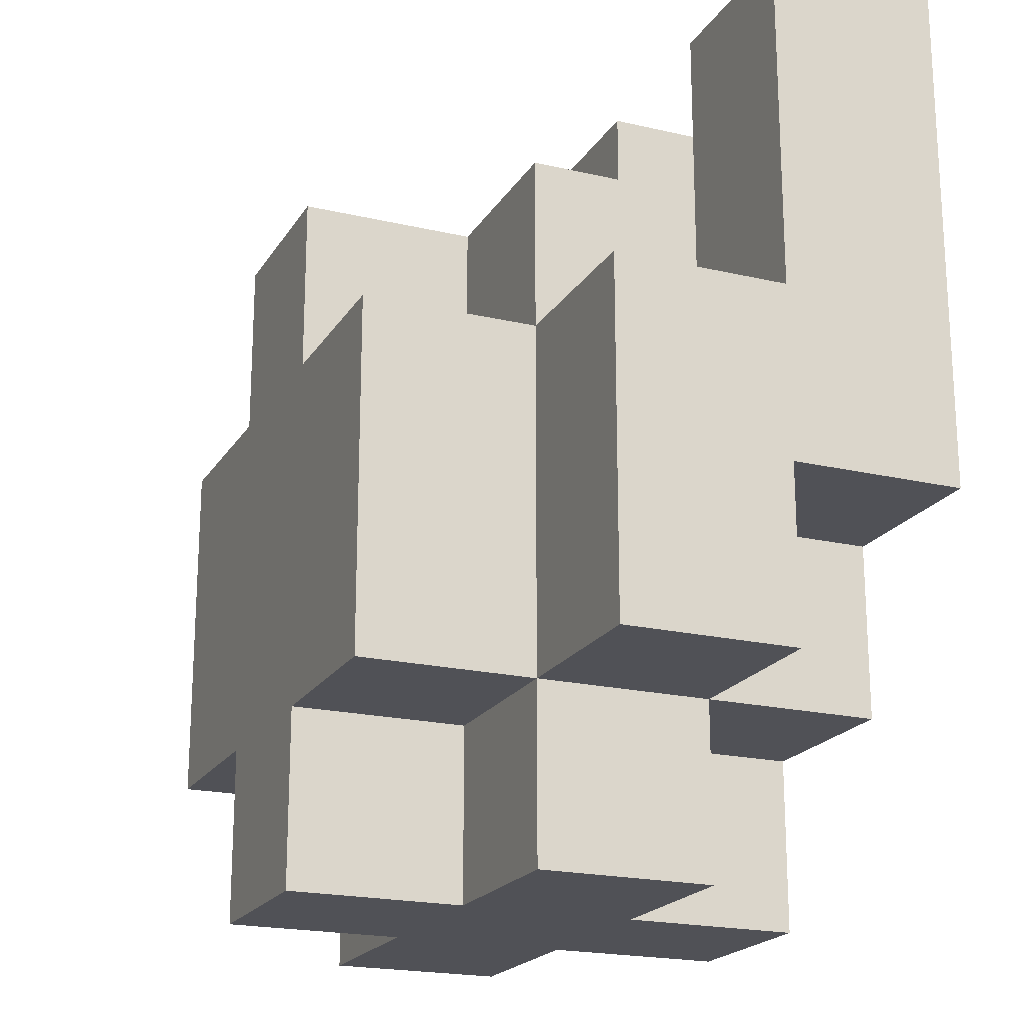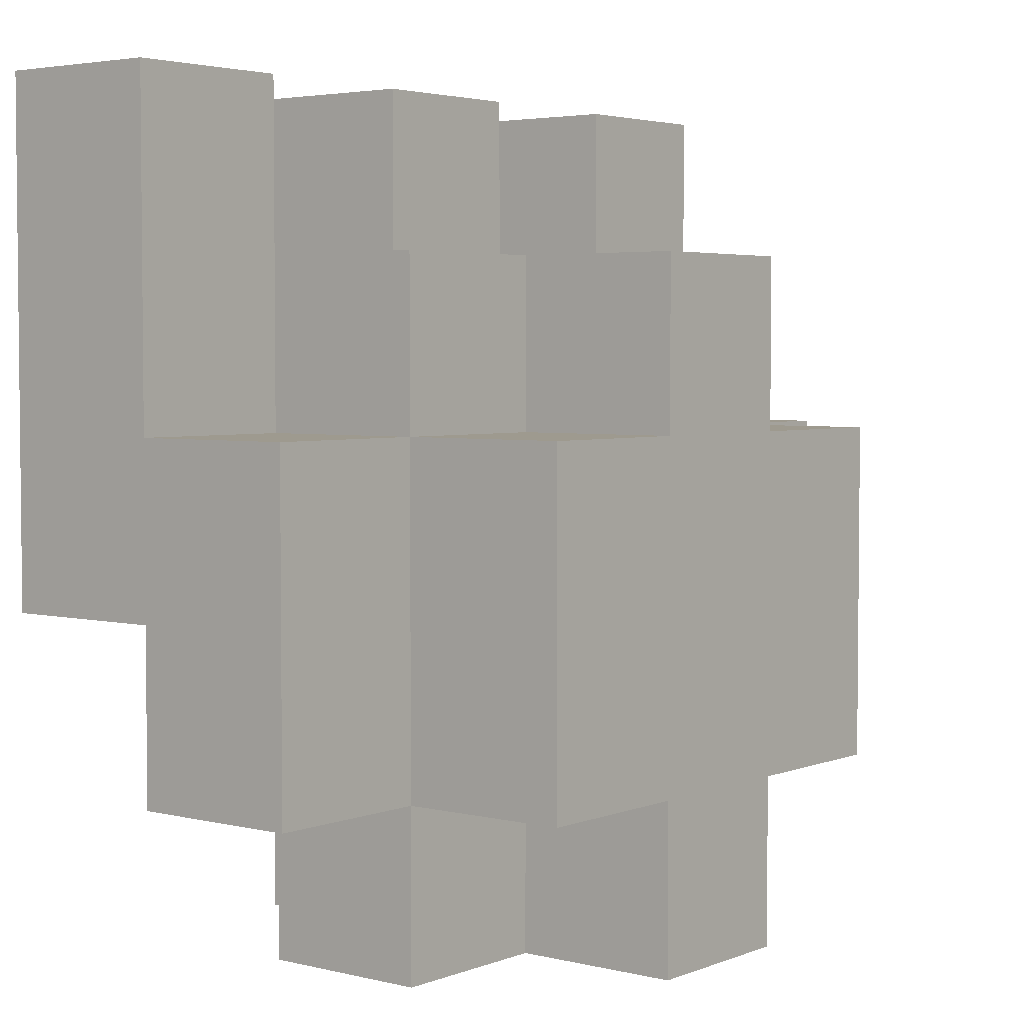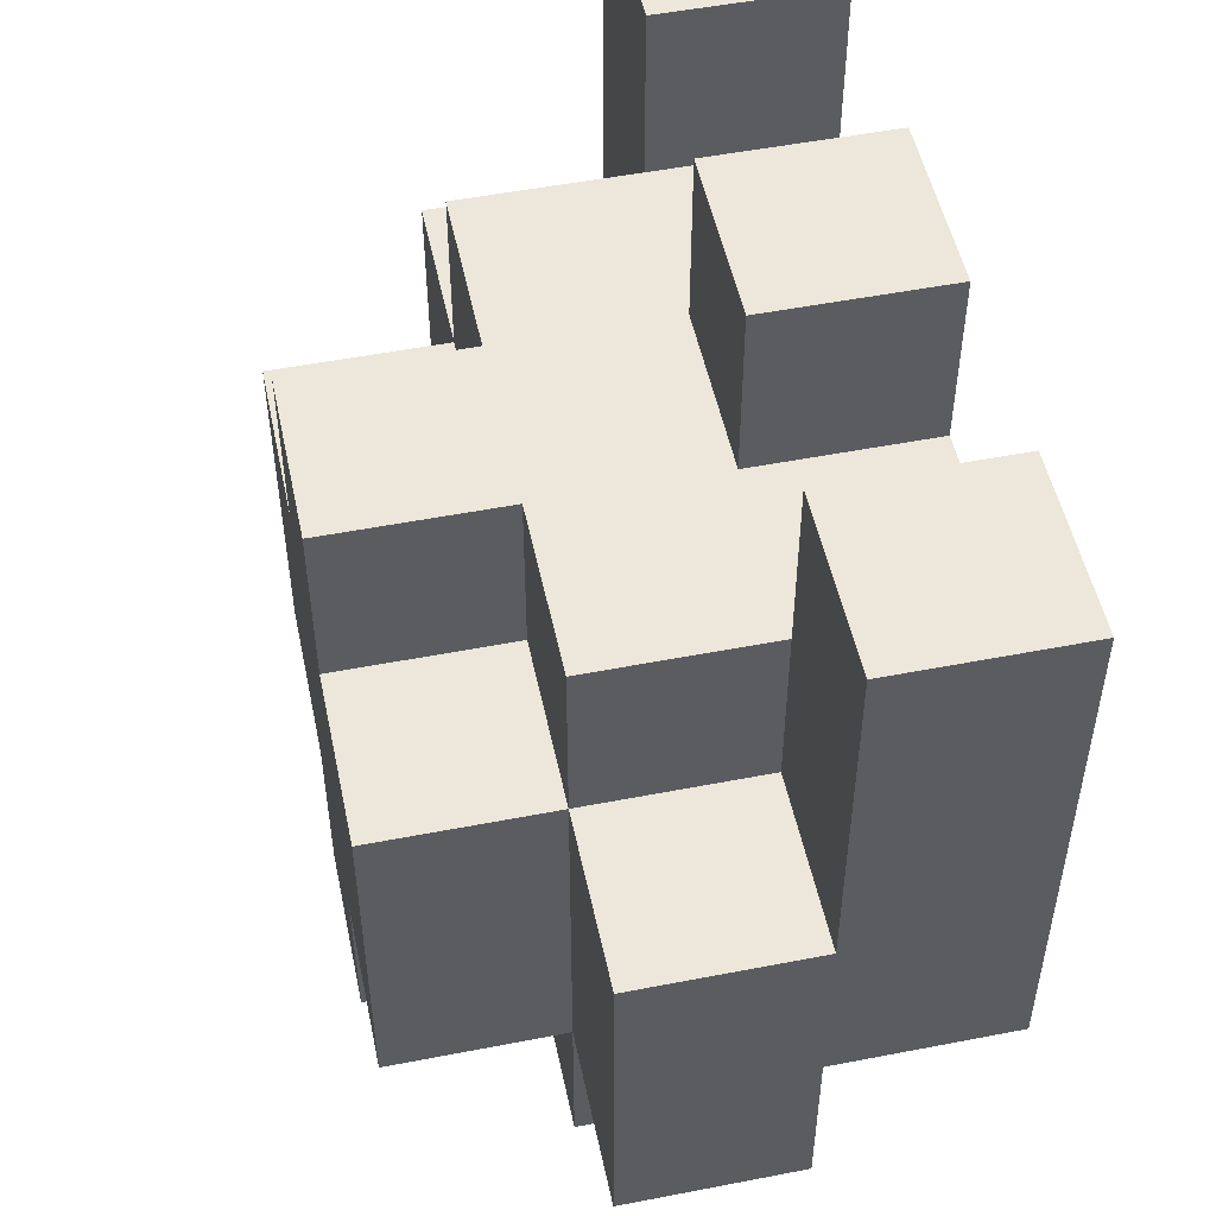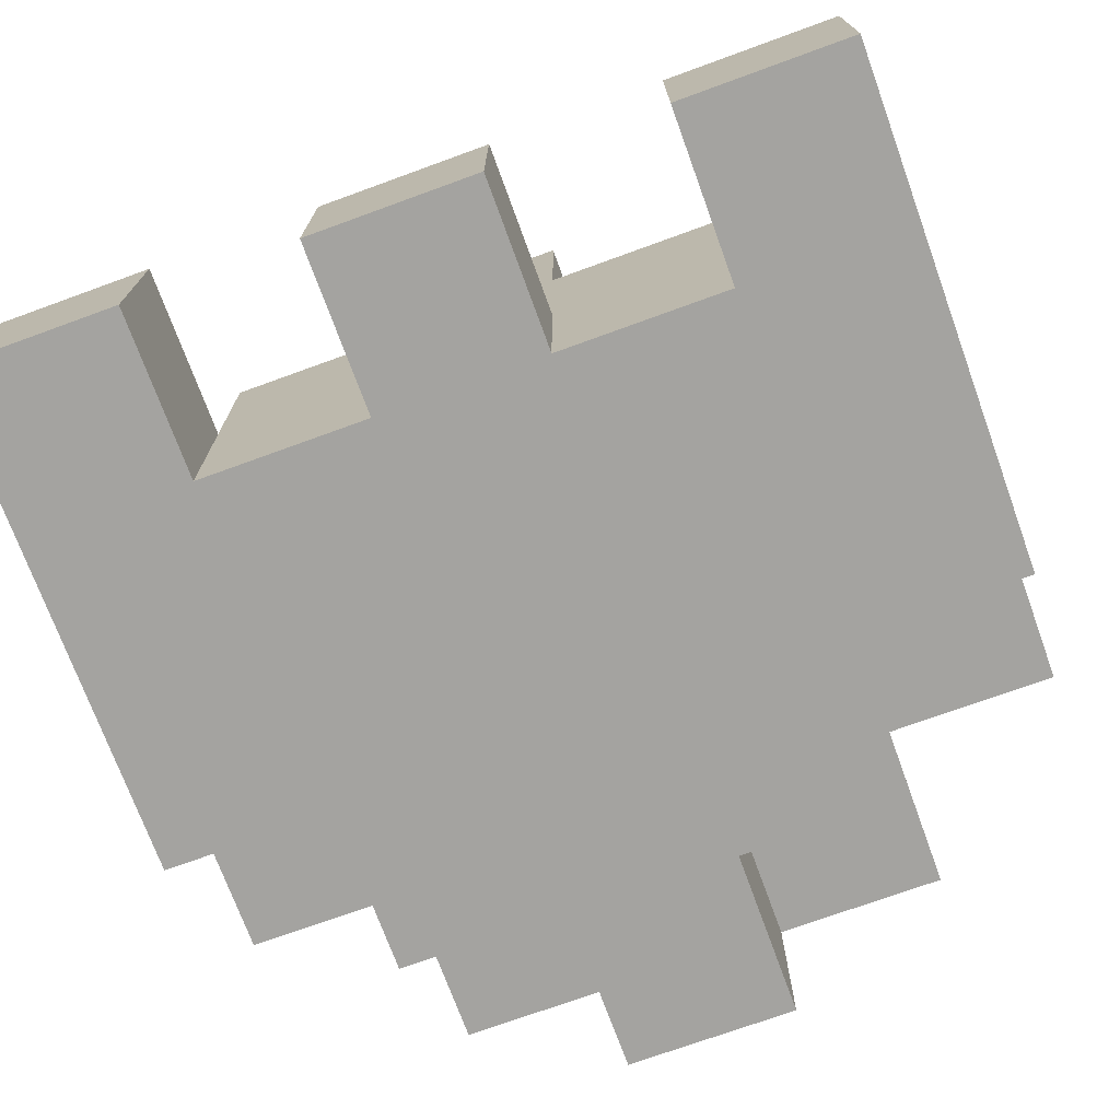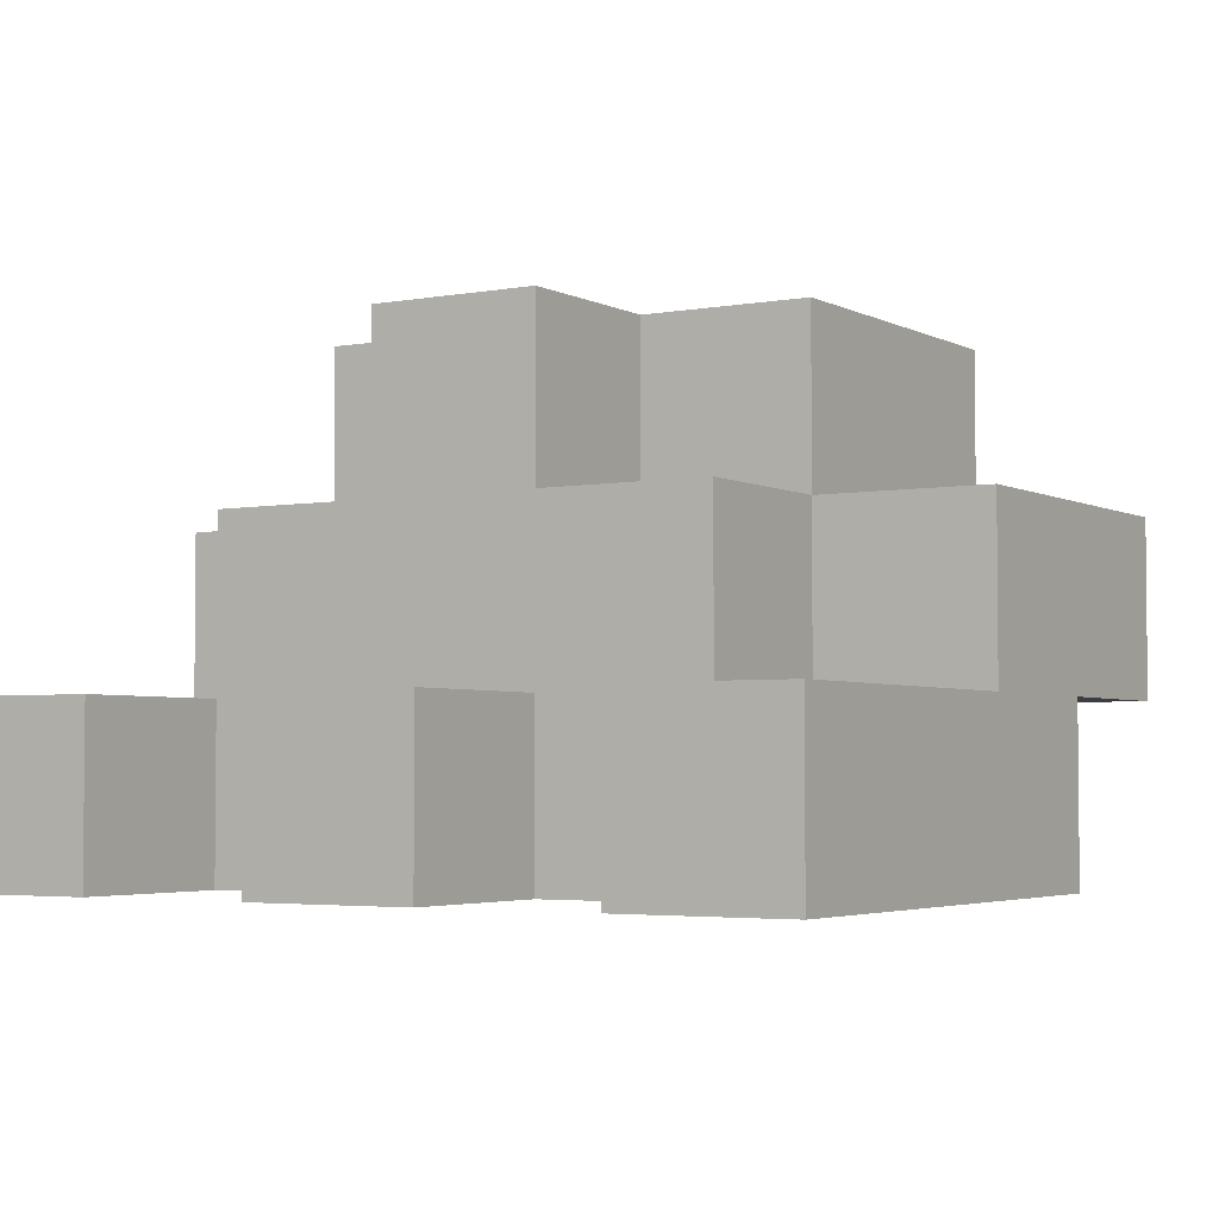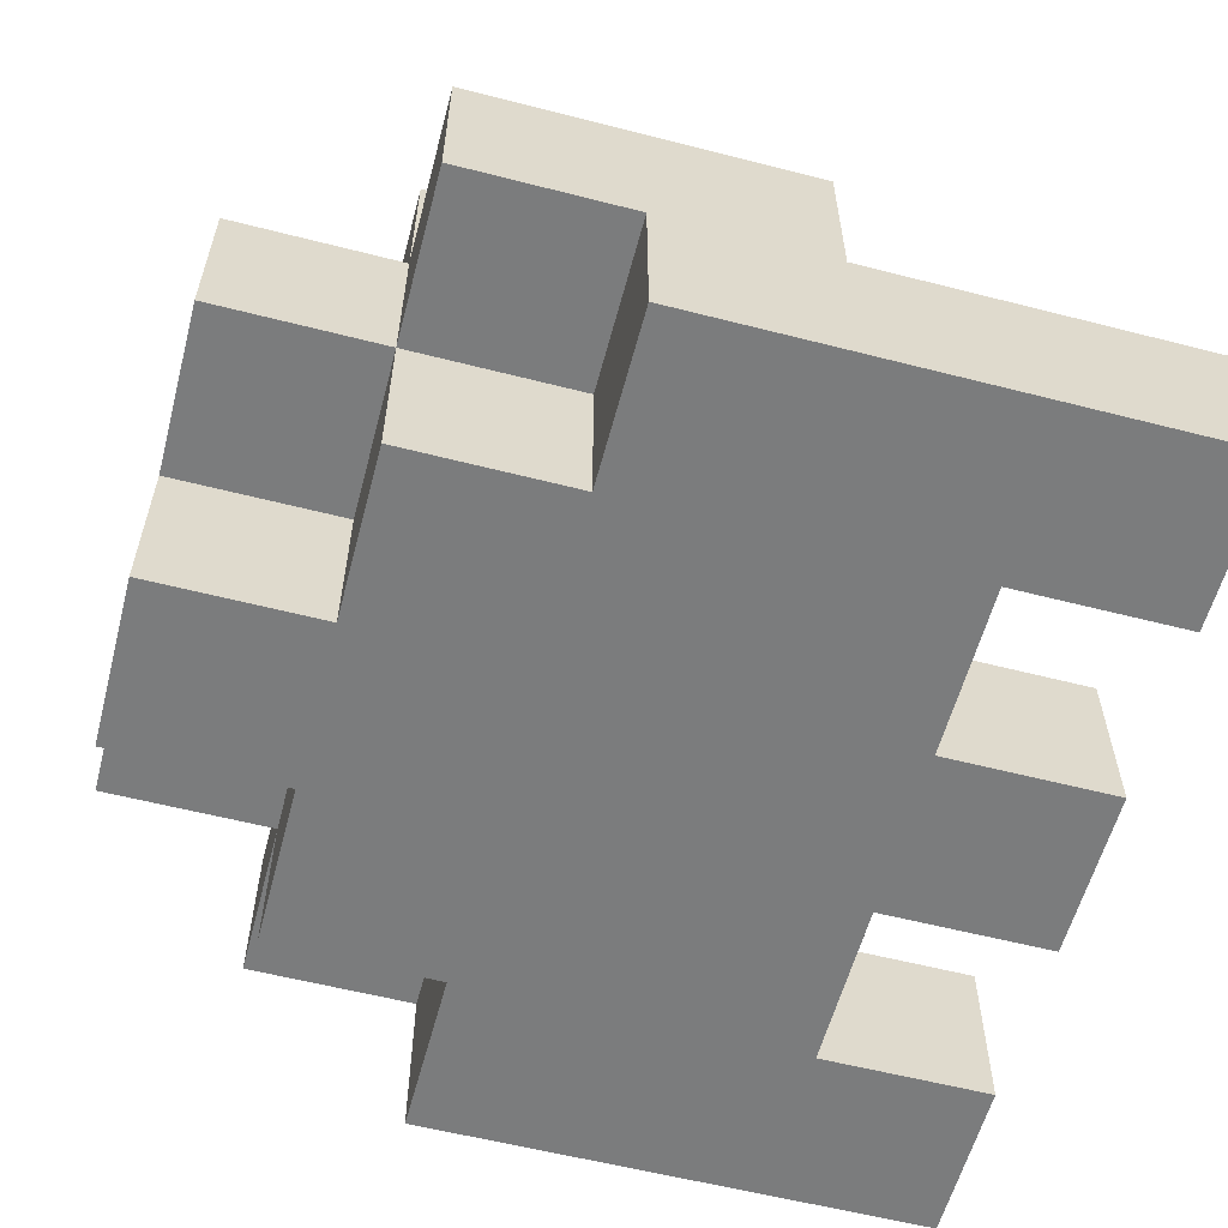
<metadata>
{"format":"obj","ext":"obj","renderer":"f3d","projection":"perspective","resolution":1024,"background":"white","views":[{"elev":-20.3,"azim":-113.1,"up":"+Z"},{"elev":3.7,"azim":128.7,"up":"+Z"},{"elev":51.5,"azim":-101.9,"up":"+Z"},{"elev":-72.8,"azim":20.0,"up":"+Y"},{"elev":-3.5,"azim":31.7,"up":"+Y"},{"elev":-58.6,"azim":-104.8,"up":"+Y"}]}
</metadata>
<code>
g Cthulhu_Foot
v -2.5 0 2.5
v -2.5 0 1.5
v -2.5 0 -0.5
v -2.5 1 2.5
v -2.5 1 1.5
v -2.5 1 0.5
v -2.5 1 -0.5
v -2.5 1 -1.5
v -2.5 2 0.5
v -2.5 2 -1.5
v -1.5 0 -0.5
v -1.5 0 -1.5
v -1.5 1 1.5
v -1.5 1 0.5
v -1.5 1 -0.5
v -1.5 1 -1.5
v -1.5 1 -2.5
v -1.5 2 1.5
v -1.5 2 0.5
v -1.5 2 -1.5
v -1.5 2 -2.5
v -1.5 3 0.5
v -1.5 3 -1.5
v -0.5 0 2.5
v -0.5 0 1.5
v -0.5 0 -1.5
v -0.5 0 -2.5
v -0.5 1 2.5
v -0.5 1 1.5
v -0.5 1 -1.5
v -0.5 1 -2.5
v -0.5 2 1.5
v -0.5 2 0.5
v -0.5 2 -1.5
v -0.5 2 -2.5
v -0.5 3 1.5
v -0.5 3 0.5
v -0.5 3 -1.5
v -0.5 3 -2.5
v 1.5 0 2.5
v 1.5 0 1.5
v 1.5 1 2.5
v 1.5 1 1.5
v -1.5 0 2.5
v -1.5 0 1.5
v -1.5 1 2.5
v -1.5 1 1.5
v 0.5 0 2.5
v 0.5 0 1.5
v 0.5 0 -1.5
v 0.5 0 -2.5
v 0.5 1 2.5
v 0.5 1 1.5
v 0.5 1 -1.5
v 0.5 1 -2.5
v 0.5 2 1.5
v 0.5 2 0.5
v 0.5 2 -1.5
v 0.5 2 -2.5
v 0.5 3 1.5
v 0.5 3 0.5
v 0.5 3 -1.5
v 0.5 3 -2.5
v 1.5 0 -0.5
v 1.5 0 -1.5
v 1.5 1 1.5
v 1.5 1 0.5
v 1.5 1 -0.5
v 1.5 1 -1.5
v 1.5 1 -2.5
v 1.5 2 1.5
v 1.5 2 0.5
v 1.5 2 -1.5
v 1.5 2 -2.5
v 1.5 3 0.5
v 1.5 3 -1.5
v 2.5 0 2.5
v 2.5 0 1.5
v 2.5 0 -0.5
v 2.5 1 2.5
v 2.5 1 1.5
v 2.5 1 0.5
v 2.5 1 -0.5
v 2.5 1 -1.5
v 2.5 2 0.5
v 2.5 2 -1.5
v -2.5 0 2.5
v -2.5 1 2.5
v -1.5 0 2.5
v -1.5 1 2.5
v -0.5 0 2.5
v -0.5 1 2.5
v 0.5 0 2.5
v 0.5 1 2.5
v 1.5 0 2.5
v 1.5 1 2.5
v 2.5 0 2.5
v 2.5 1 2.5
v -1.5 0 1.5
v -1.5 1 1.5
v -1.5 2 1.5
v -0.5 0 1.5
v -0.5 1 1.5
v -0.5 2 1.5
v -0.5 3 1.5
v 0.5 0 1.5
v 0.5 1 1.5
v 0.5 2 1.5
v 0.5 3 1.5
v 1.5 0 1.5
v 1.5 1 1.5
v 1.5 2 1.5
v -2.5 1 0.5
v -2.5 2 0.5
v -1.5 1 0.5
v -1.5 2 0.5
v -1.5 3 0.5
v -0.5 2 0.5
v -0.5 3 0.5
v 0.5 2 0.5
v 0.5 3 0.5
v 1.5 1 0.5
v 1.5 2 0.5
v 1.5 3 0.5
v 2.5 1 0.5
v 2.5 2 0.5
v -2.5 0 -0.5
v -2.5 1 -0.5
v -1.5 0 -0.5
v -1.5 1 -0.5
v 1.5 0 -0.5
v 1.5 1 -0.5
v 2.5 0 -0.5
v 2.5 1 -0.5
v -2.5 1 -1.5
v -2.5 2 -1.5
v -1.5 0 -1.5
v -1.5 1 -1.5
v -1.5 2 -1.5
v -1.5 3 -1.5
v -0.5 0 -1.5
v -0.5 1 -1.5
v -0.5 2 -1.5
v -0.5 3 -1.5
v 0.5 0 -1.5
v 0.5 1 -1.5
v 0.5 2 -1.5
v 0.5 3 -1.5
v 1.5 0 -1.5
v 1.5 1 -1.5
v 1.5 2 -1.5
v 1.5 3 -1.5
v 2.5 1 -1.5
v 2.5 2 -1.5
v -1.5 1 -2.5
v -1.5 2 -2.5
v -0.5 0 -2.5
v -0.5 1 -2.5
v -0.5 2 -2.5
v -0.5 3 -2.5
v 0.5 0 -2.5
v 0.5 1 -2.5
v 0.5 2 -2.5
v 0.5 3 -2.5
v 1.5 1 -2.5
v 1.5 2 -2.5
v -2.5 0 2.5
v -1.5 0 2.5
v -0.5 0 2.5
v 0.5 0 2.5
v 1.5 0 2.5
v 2.5 0 2.5
v -2.5 0 1.5
v -1.5 0 1.5
v -0.5 0 1.5
v 0.5 0 1.5
v 1.5 0 1.5
v 2.5 0 1.5
v -0.5 0 0.5
v 0.5 0 0.5
v -2.5 0 -0.5
v -1.5 0 -0.5
v 1.5 0 -0.5
v 2.5 0 -0.5
v -1.5 0 -1.5
v -0.5 0 -1.5
v 0.5 0 -1.5
v 1.5 0 -1.5
v -0.5 0 -2.5
v 0.5 0 -2.5
v -2.5 1 -0.5
v -1.5 1 -0.5
v 1.5 1 -0.5
v 2.5 1 -0.5
v -2.5 1 -1.5
v -1.5 1 -1.5
v -0.5 1 -1.5
v 0.5 1 -1.5
v 1.5 1 -1.5
v 2.5 1 -1.5
v -1.5 1 -2.5
v -0.5 1 -2.5
v 0.5 1 -2.5
v 1.5 1 -2.5
v -2.5 1 2.5
v -1.5 1 2.5
v -0.5 1 2.5
v 0.5 1 2.5
v 1.5 1 2.5
v 2.5 1 2.5
v -2.5 1 1.5
v -1.5 1 1.5
v -0.5 1 1.5
v 0.5 1 1.5
v 1.5 1 1.5
v 2.5 1 1.5
v -2.5 1 0.5
v -1.5 1 0.5
v 1.5 1 0.5
v 2.5 1 0.5
v -1.5 2 1.5
v -0.5 2 1.5
v 0.5 2 1.5
v 1.5 2 1.5
v -2.5 2 0.5
v -1.5 2 0.5
v -0.5 2 0.5
v 0.5 2 0.5
v 1.5 2 0.5
v 2.5 2 0.5
v -2.5 2 -1.5
v -1.5 2 -1.5
v -0.5 2 -1.5
v 0.5 2 -1.5
v 1.5 2 -1.5
v 2.5 2 -1.5
v -1.5 2 -2.5
v -0.5 2 -2.5
v 0.5 2 -2.5
v 1.5 2 -2.5
v -0.5 3 1.5
v 0.5 3 1.5
v -1.5 3 0.5
v -0.5 3 0.5
v 0.5 3 0.5
v 1.5 3 0.5
v -1.5 3 -1.5
v -0.5 3 -1.5
v 0.5 3 -1.5
v 1.5 3 -1.5
v -0.5 3 -2.5
v 0.5 3 -2.5
f 4 2 1
f 5 3 2
f 5 2 4
f 6 3 5
f 7 3 6
f 9 8 7
f 9 7 6
f 10 8 9
f 15 12 11
f 16 12 15
f 18 14 13
f 19 14 18
f 20 17 16
f 21 17 20
f 22 20 19
f 23 20 22
f 28 25 24
f 29 25 28
f 30 27 26
f 31 27 30
f 36 33 32
f 37 33 36
f 38 35 34
f 39 35 38
f 42 41 40
f 43 41 42
f 44 45 46
f 46 45 47
f 48 49 52
f 52 49 53
f 50 51 54
f 54 51 55
f 56 57 60
f 60 57 61
f 58 59 62
f 62 59 63
f 64 65 68
f 68 65 69
f 66 67 71
f 71 67 72
f 69 70 73
f 73 70 74
f 72 73 75
f 75 73 76
f 77 78 80
f 78 79 81
f 80 78 81
f 81 79 82
f 82 79 83
f 83 84 85
f 82 83 85
f 85 84 86
f 89 88 87
f 90 88 89
f 93 92 91
f 94 92 93
f 97 96 95
f 98 96 97
f 102 100 99
f 102 101 100
f 103 101 102
f 104 101 103
f 107 105 104
f 107 104 103
f 108 105 107
f 109 105 108
f 110 107 106
f 110 108 107
f 111 108 110
f 112 108 111
f 115 114 113
f 116 114 115
f 118 117 116
f 119 117 118
f 123 121 120
f 124 121 123
f 125 123 122
f 126 123 125
f 127 128 129
f 129 128 130
f 131 132 133
f 133 132 134
f 135 136 138
f 138 136 139
f 137 138 141
f 141 138 142
f 139 140 143
f 143 140 144
f 145 146 149
f 149 146 150
f 147 148 151
f 151 148 152
f 150 151 153
f 153 151 154
f 155 156 158
f 158 156 159
f 157 158 161
f 159 160 161
f 158 159 161
f 161 160 162
f 162 160 163
f 163 160 164
f 162 163 165
f 165 163 166
f 173 168 167
f 174 168 173
f 175 170 169
f 176 170 175
f 177 172 171
f 178 172 177
f 179 176 175
f 179 174 173
f 179 175 174
f 180 178 177
f 180 176 179
f 180 177 176
f 181 179 173
f 181 180 179
f 182 180 181
f 183 178 180
f 183 180 182
f 184 178 183
f 185 183 182
f 186 183 185
f 187 183 186
f 188 183 187
f 189 187 186
f 190 187 189
f 195 192 191
f 196 192 195
f 199 194 193
f 200 194 199
f 201 197 196
f 202 197 201
f 203 199 198
f 204 199 203
f 205 206 211
f 211 206 212
f 207 208 213
f 213 208 214
f 209 210 215
f 215 210 216
f 211 212 217
f 217 212 218
f 215 216 219
f 219 216 220
f 221 222 226
f 226 222 227
f 223 224 228
f 228 224 229
f 225 226 231
f 231 226 232
f 229 230 235
f 235 230 236
f 232 233 237
f 237 233 238
f 234 235 239
f 239 235 240
f 241 242 244
f 244 242 245
f 243 244 247
f 245 246 247
f 244 245 247
f 247 246 248
f 248 246 249
f 249 246 250
f 248 249 251
f 251 249 252

</code>
